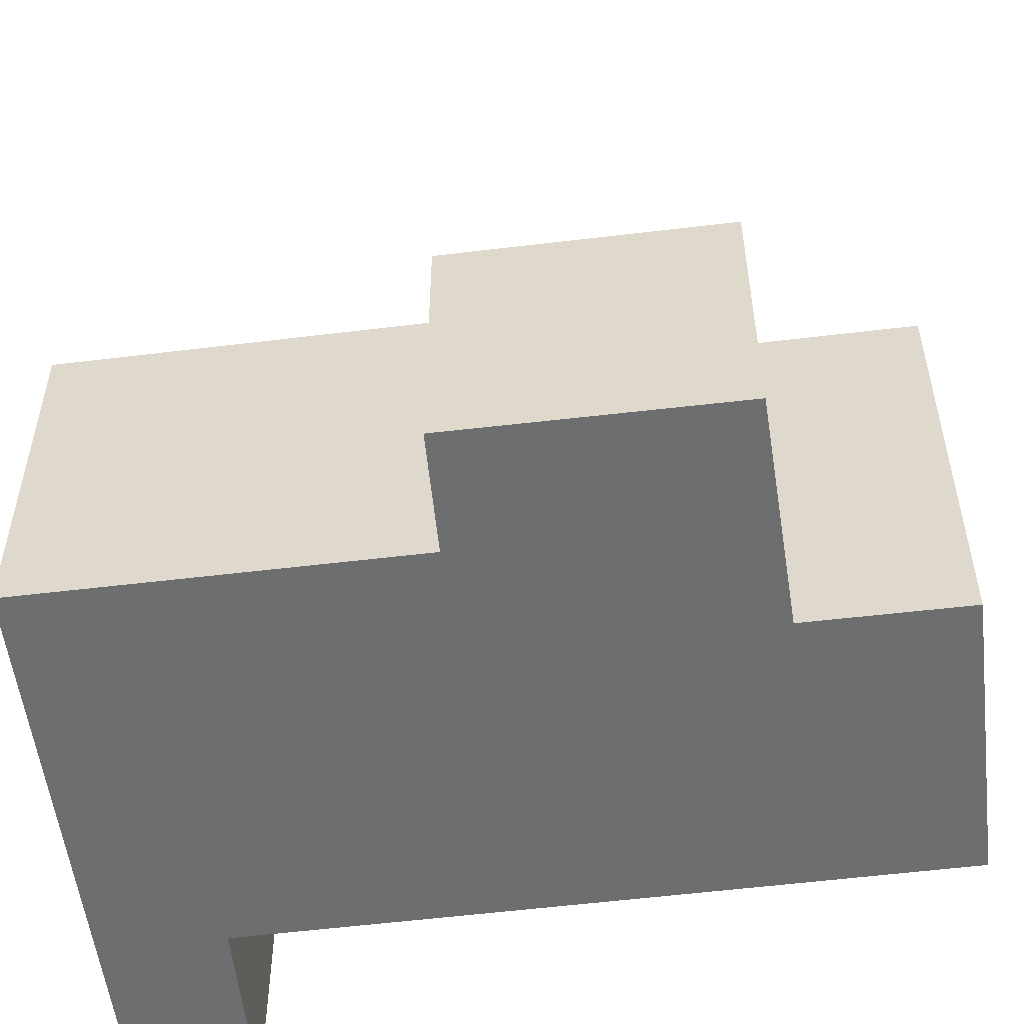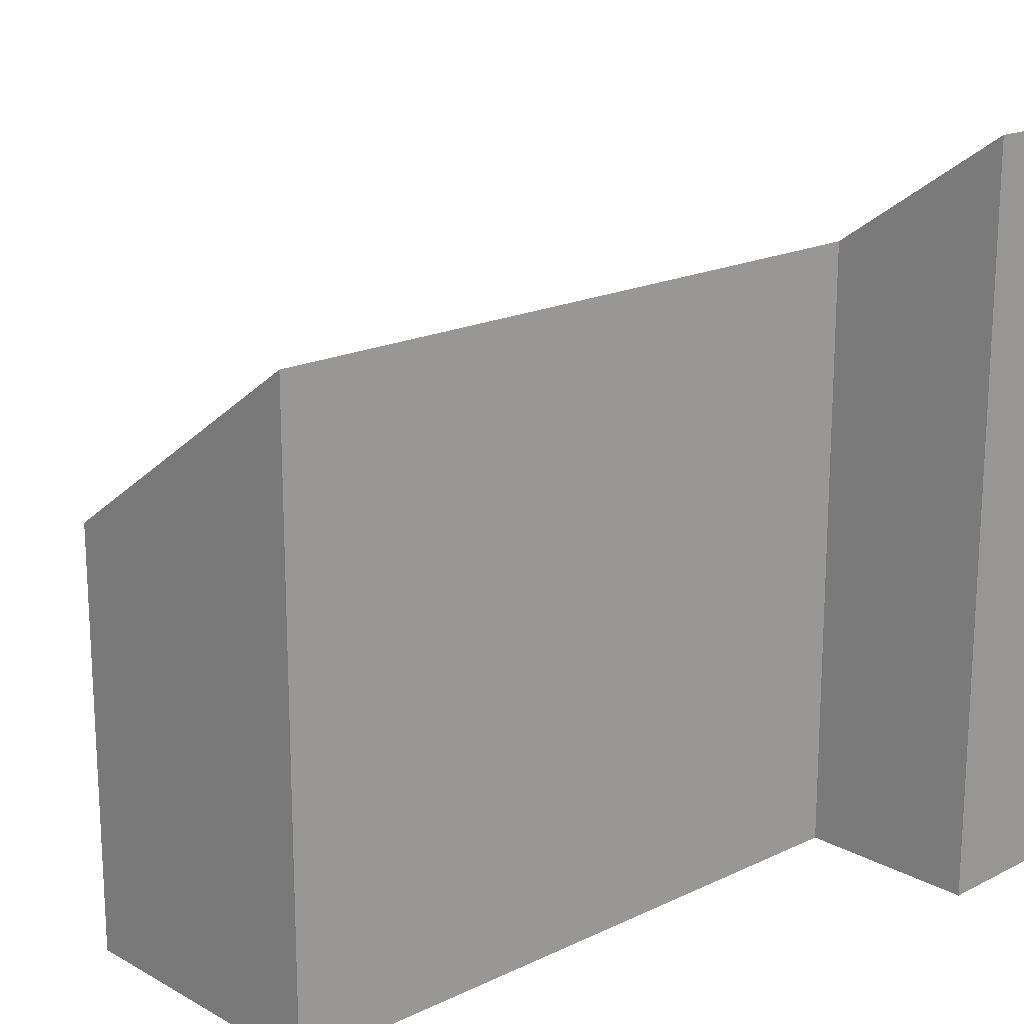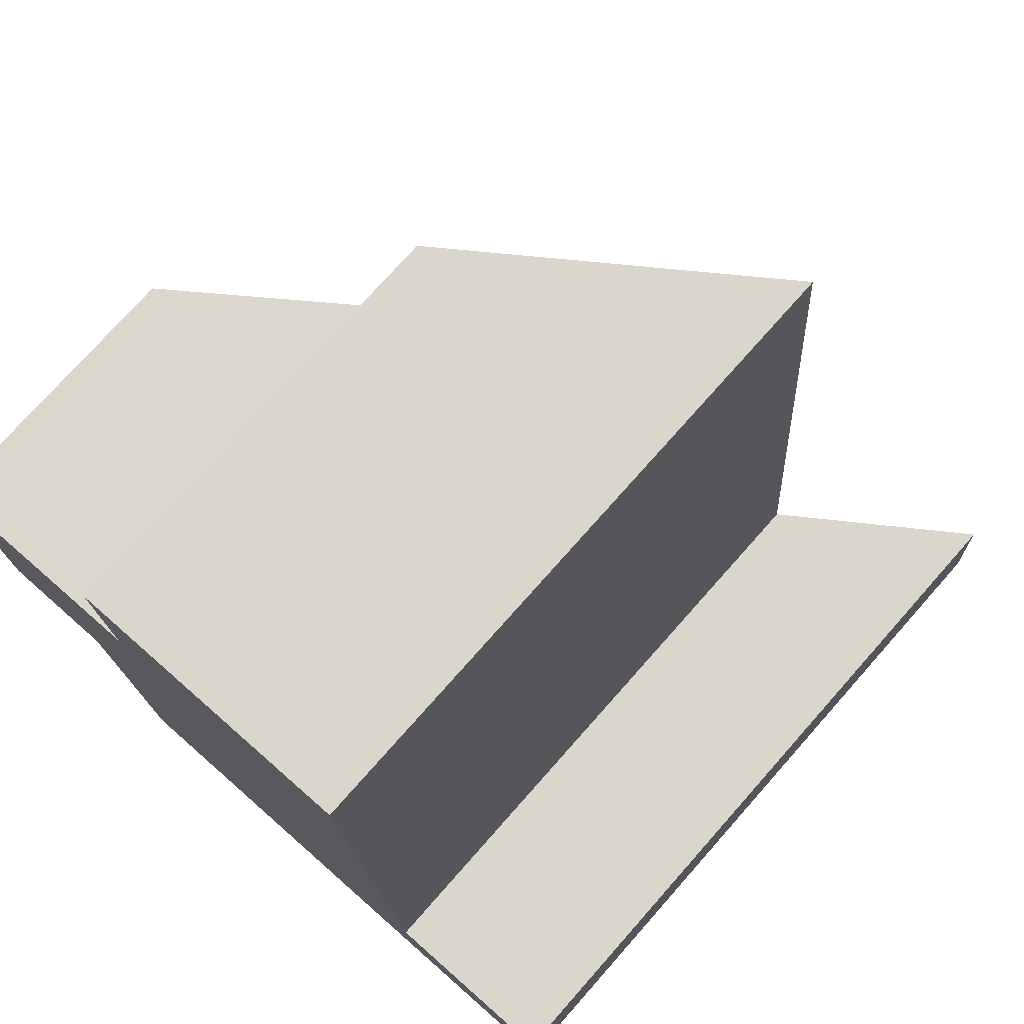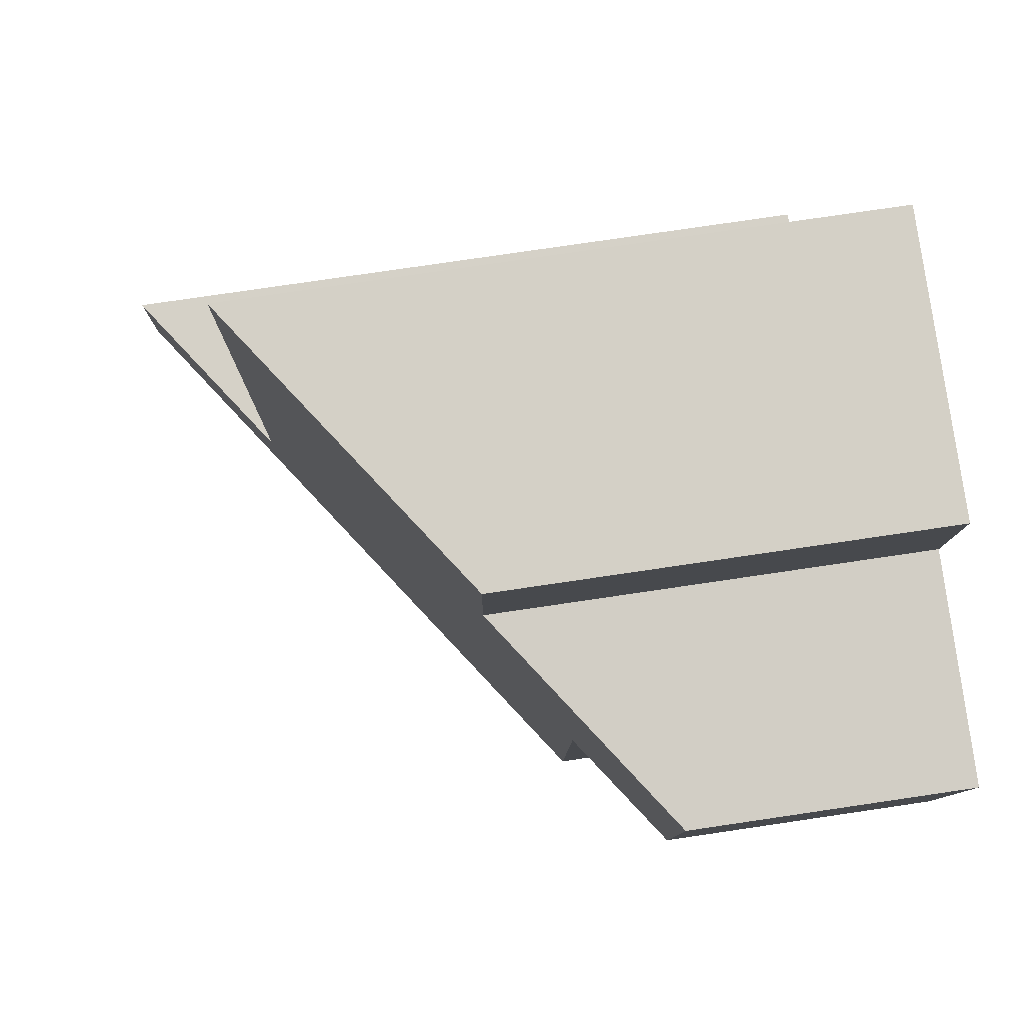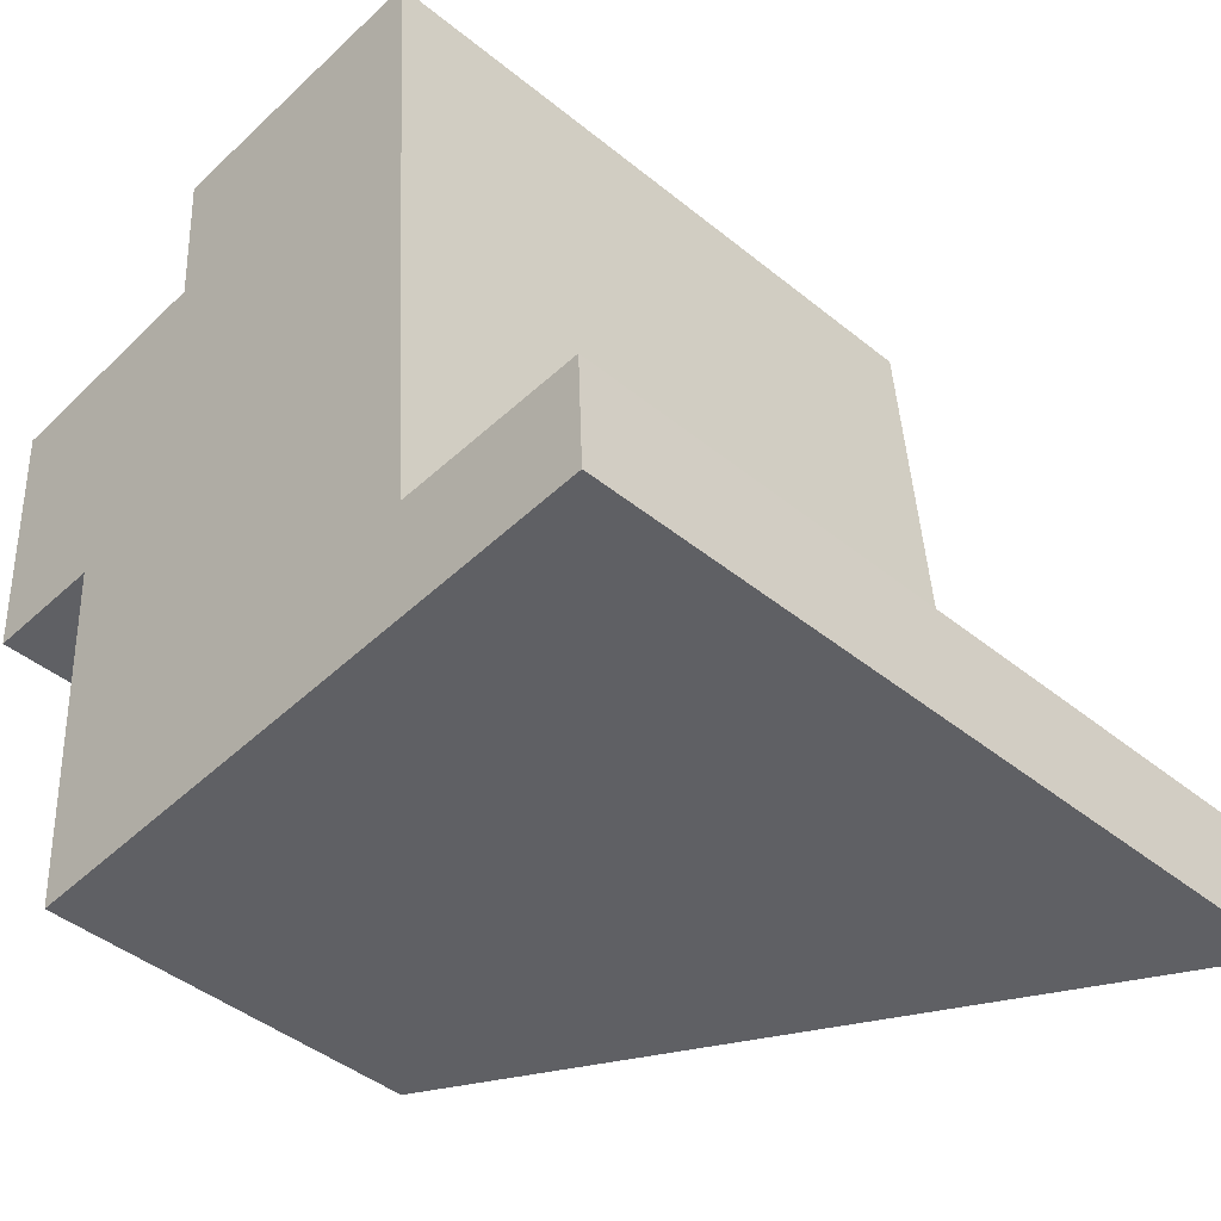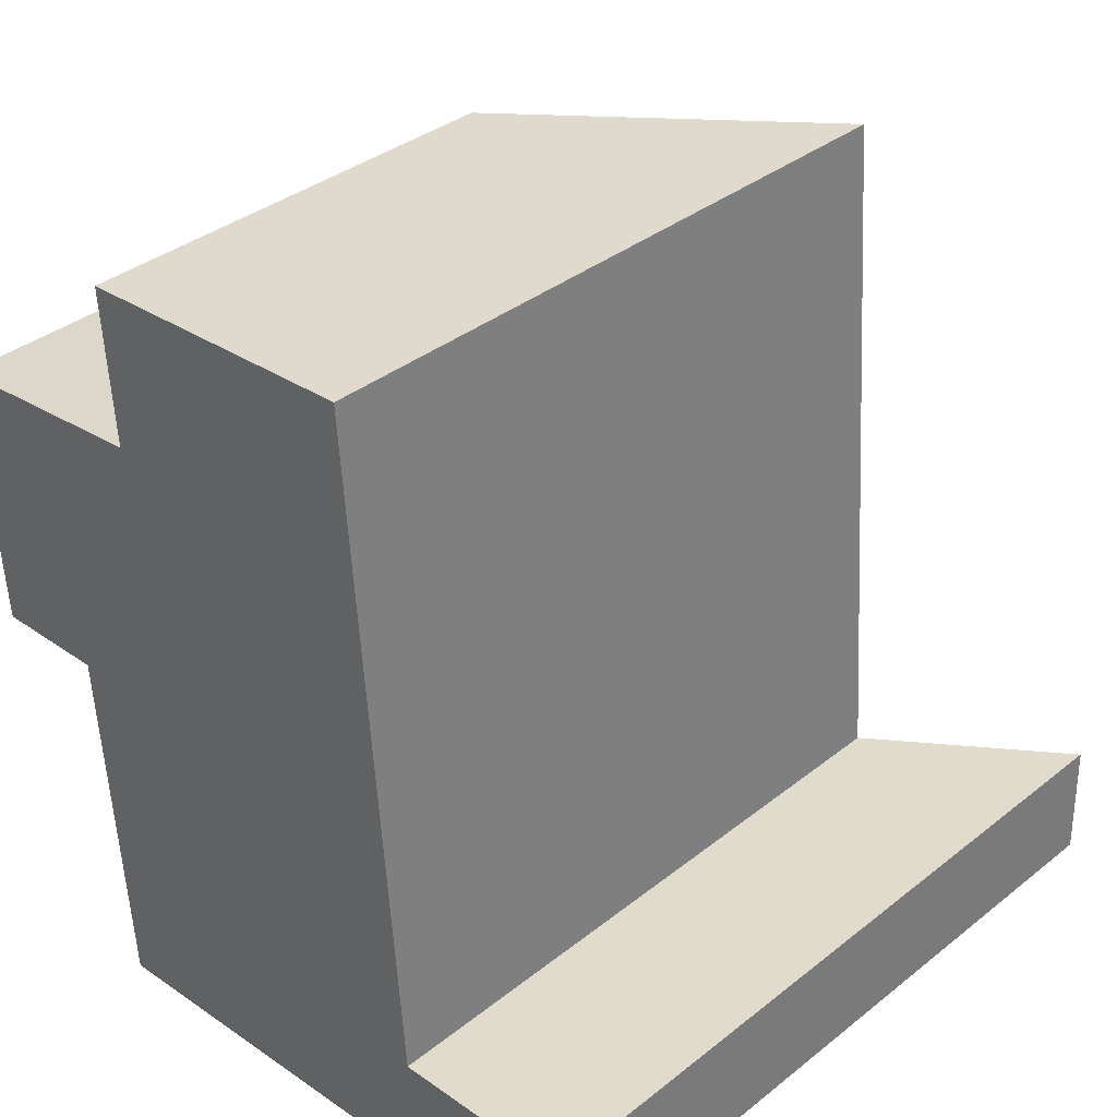
<metadata>
{"format":"obj","ext":"obj","renderer":"f3d","projection":"perspective","resolution":1024,"background":"white","views":[{"elev":-54.2,"azim":-86.5,"up":"+Y"},{"elev":18.7,"azim":43.5,"up":"+Y"},{"elev":75.0,"azim":41.5,"up":"+Z"},{"elev":77.1,"azim":-98.4,"up":"+Z"},{"elev":-43.5,"azim":46.2,"up":"+Z"},{"elev":36.0,"azim":44.0,"up":"+Z"}]}
</metadata>
<code>
v  7.284 9.169 2.788
v  3.22 6.222 0.315
v  3.076 6.233 2.543
v  0.243 3.946 -3.851
v  1.912 5.109 -3.793
v  7.988 9.169 -7.029
v  2.272 5.094 -9.117
v  8.213 9.239 -8.763
v  8.088 9.239 -7.025
v  10.65 11.03 -6.919
v  10.72 10.99 -8.613
v  0 3.969 2.43e-16
v  0 0 0
v  0.243 2.358e-16 -3.851
v  3.076 -1.557e-16 2.543
v  3.22 -1.929e-17 0.315
v  1.912 2.323e-16 -3.793
v  2.272 5.583e-16 -9.117
v  7.284 -1.707e-16 2.788
v  10.65 4.237e-16 -6.919
v  7.988 4.304e-16 -7.029
v  8.088 4.302e-16 -7.025
v  10.72 5.274e-16 -8.613
v  8.213 5.366e-16 -8.763
g defaultobject
f 1 2 3
f 2 1 4
f 4 1 5
f 5 1 6
f 5 6 7
f 7 6 8
f 8 6 9
f 8 9 10
f 8 10 11
f 4 12 2
f 4 13 12
f 13 4 14
f 2 15 3
f 15 2 16
f 7 17 5
f 17 7 18
f 12 16 2
f 16 12 13
f 3 19 1
f 19 3 15
f 9 20 10
f 20 9 6
f 20 6 21
f 20 21 22
f 19 6 1
f 6 19 21
f 20 11 10
f 11 20 23
f 23 8 11
f 8 23 7
f 7 23 18
f 18 23 24
f 17 4 5
f 4 17 14
f 20 24 23
f 24 20 22
f 24 22 18
f 18 22 21
f 18 21 19
f 18 19 17
f 17 19 14
f 14 19 16
f 16 19 15
f 13 14 16

</code>
